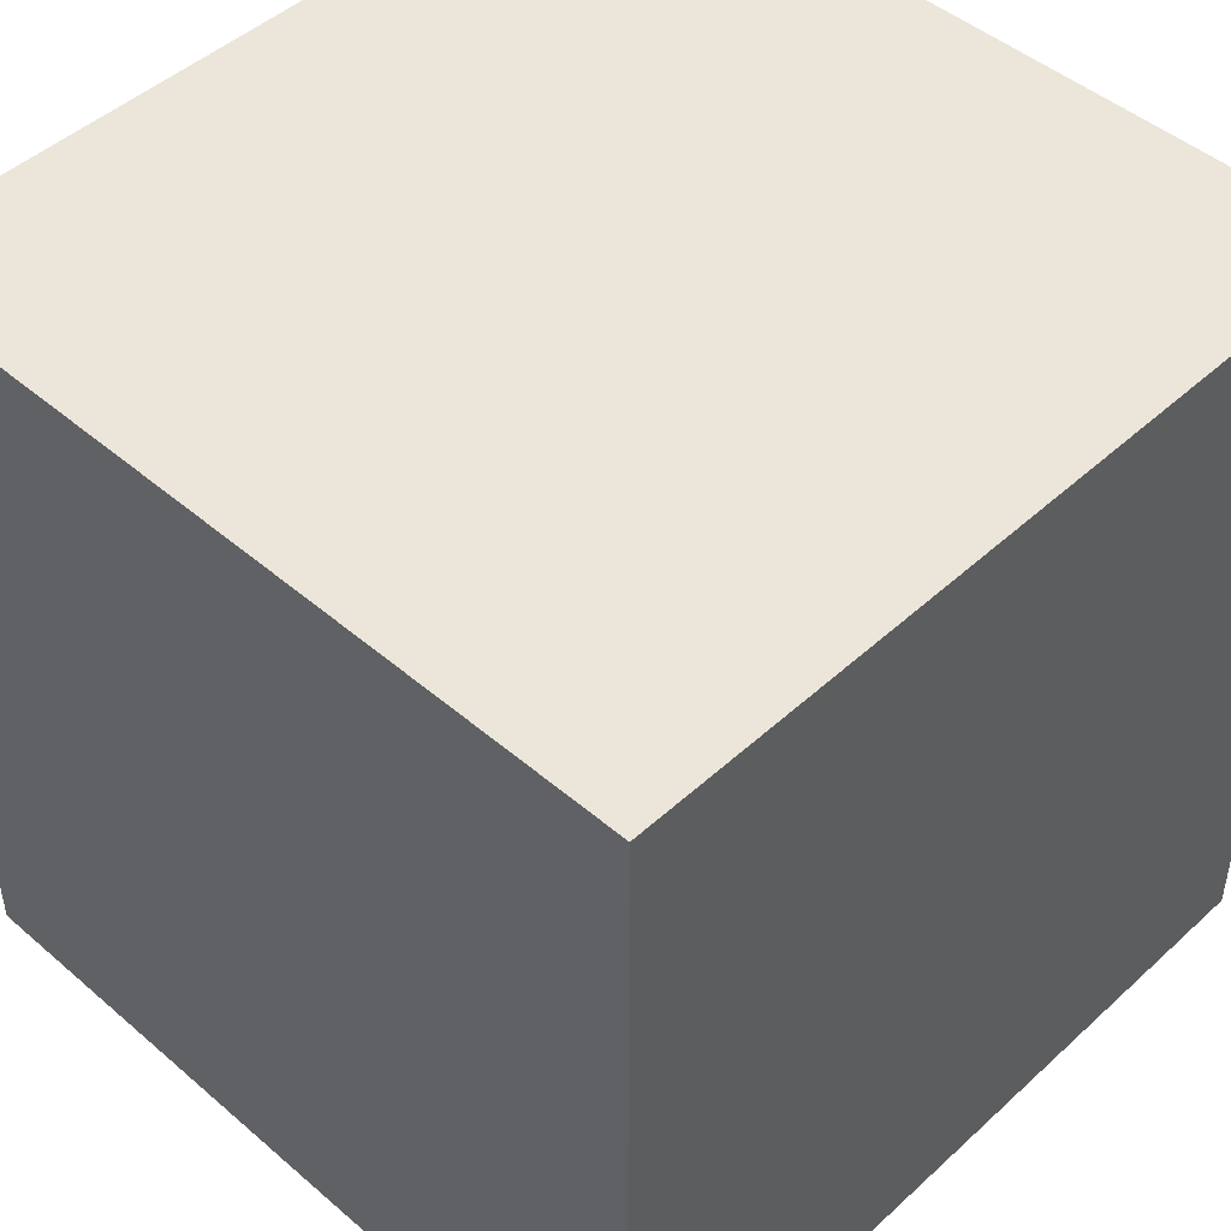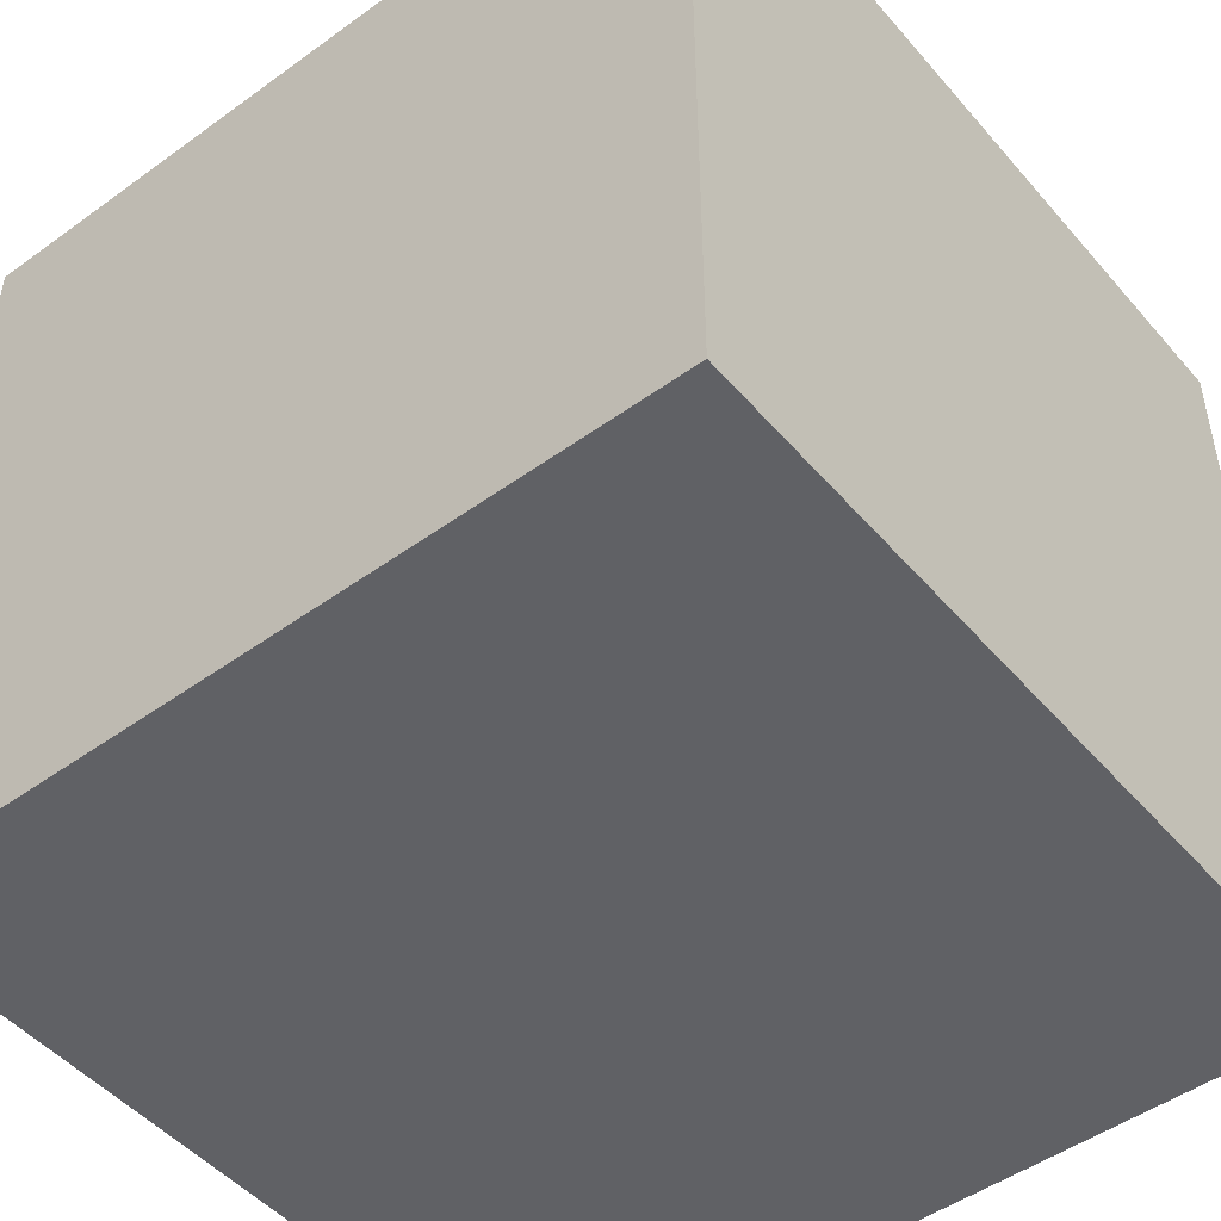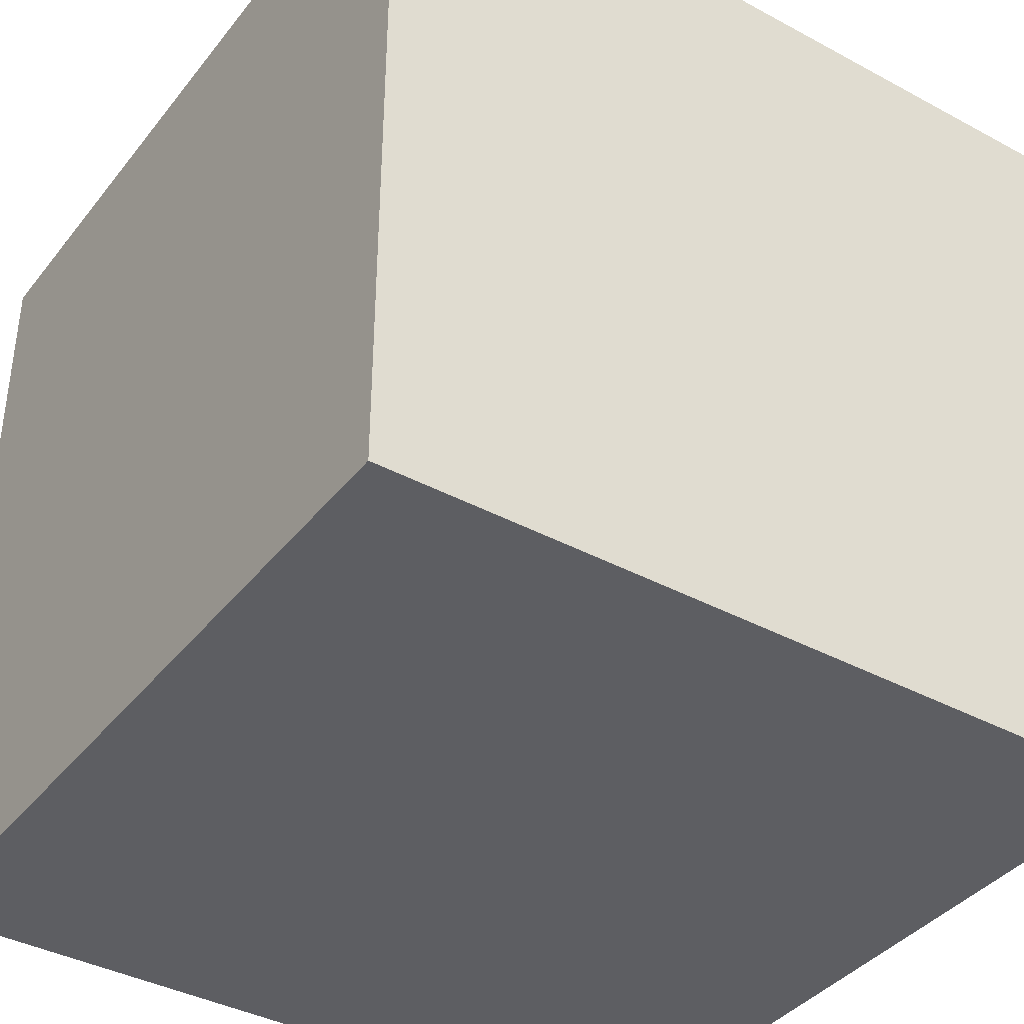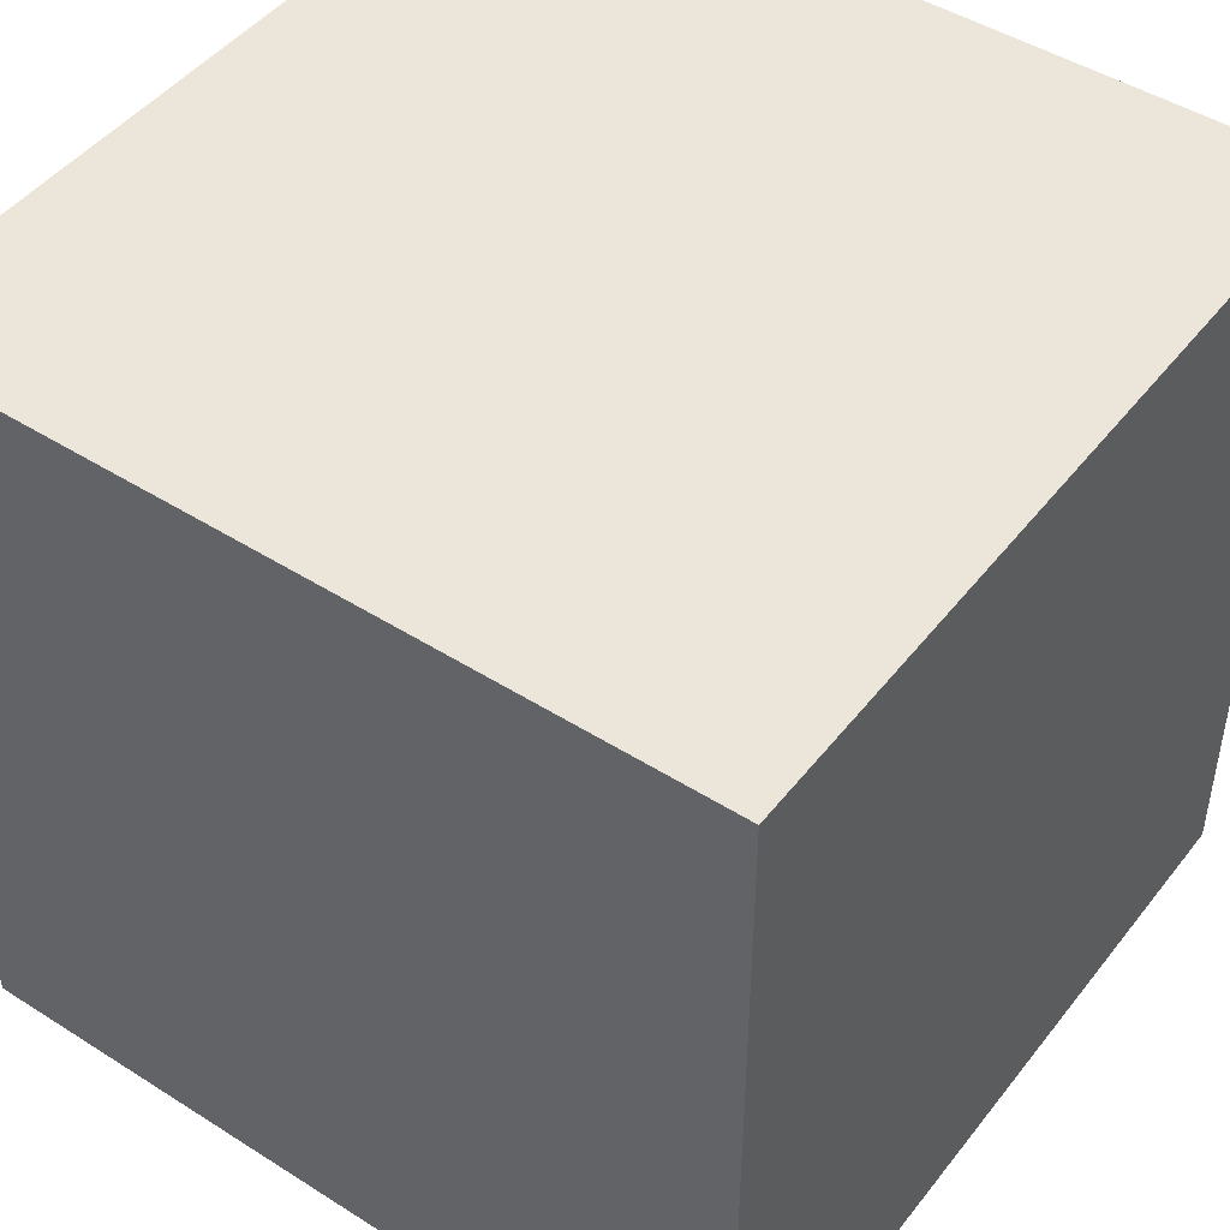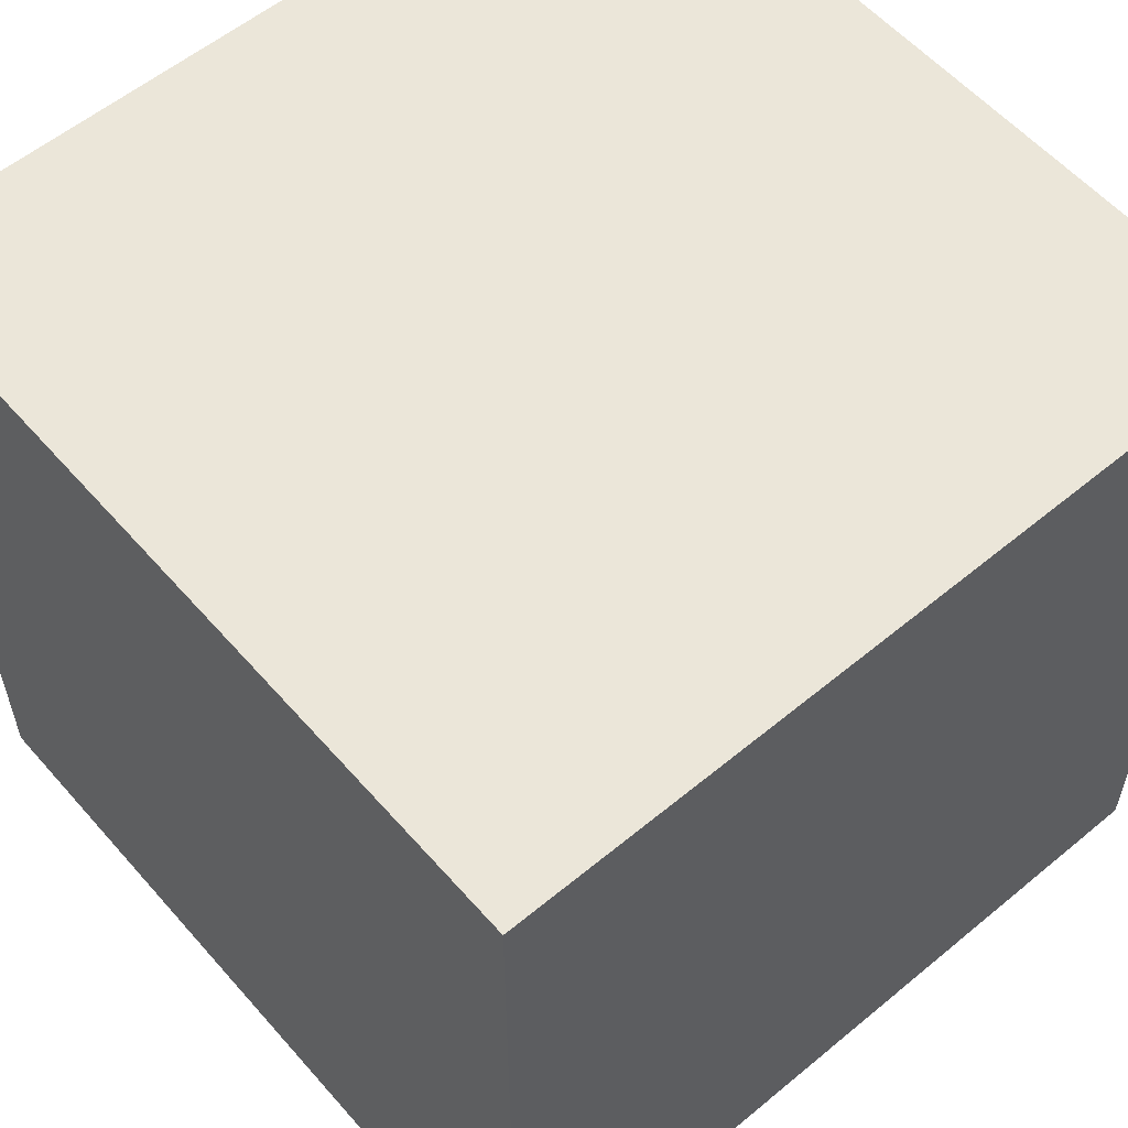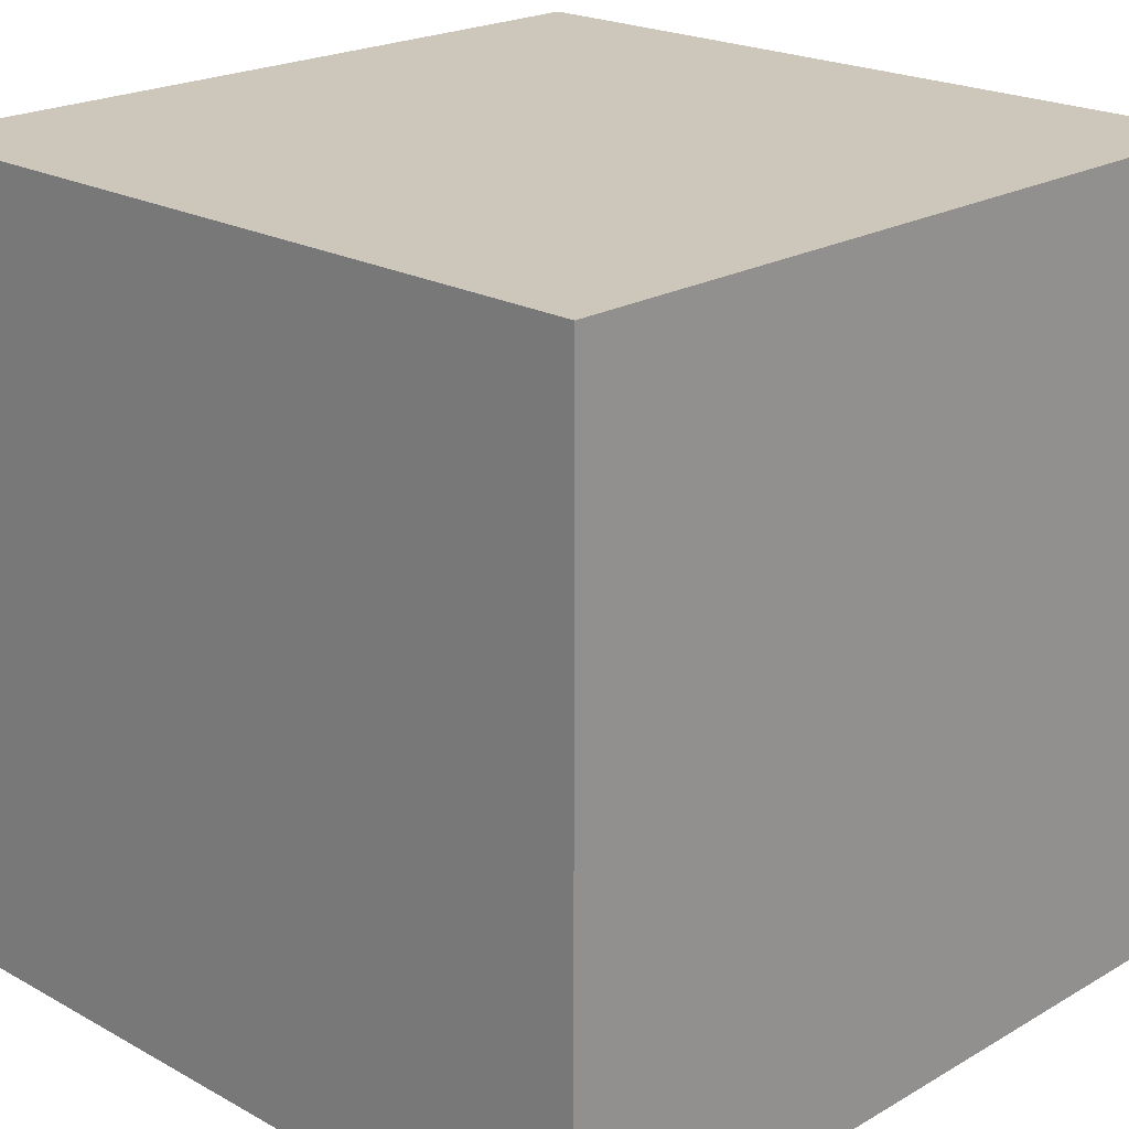
<metadata>
{"format":"obj","ext":"obj","renderer":"f3d","projection":"perspective","resolution":1024,"background":"white","views":[{"elev":47.1,"azim":44.1,"up":"+Z"},{"elev":-48.8,"azim":38.8,"up":"+Y"},{"elev":-39.0,"azim":-124.0,"up":"+Z"},{"elev":46.7,"azim":-144.2,"up":"+Y"},{"elev":57.3,"azim":139.3,"up":"+Y"},{"elev":21.3,"azim":44.3,"up":"+Y"}]}
</metadata>
<code>
o Cube
v 1 -1 -1
v 1 -1 1
v -1 -1 1
v -1 -1 -1
v 1 1 -1
v 1 1 1
v -1 1 1
v -1 1 -1
f 2 3 4
f 8 7 6
f 5 6 2
f 6 7 3
f 3 7 8
f 1 4 8
f 1 2 4
f 5 8 6
f 1 5 2
f 2 6 3
f 4 3 8
f 5 1 8

</code>
